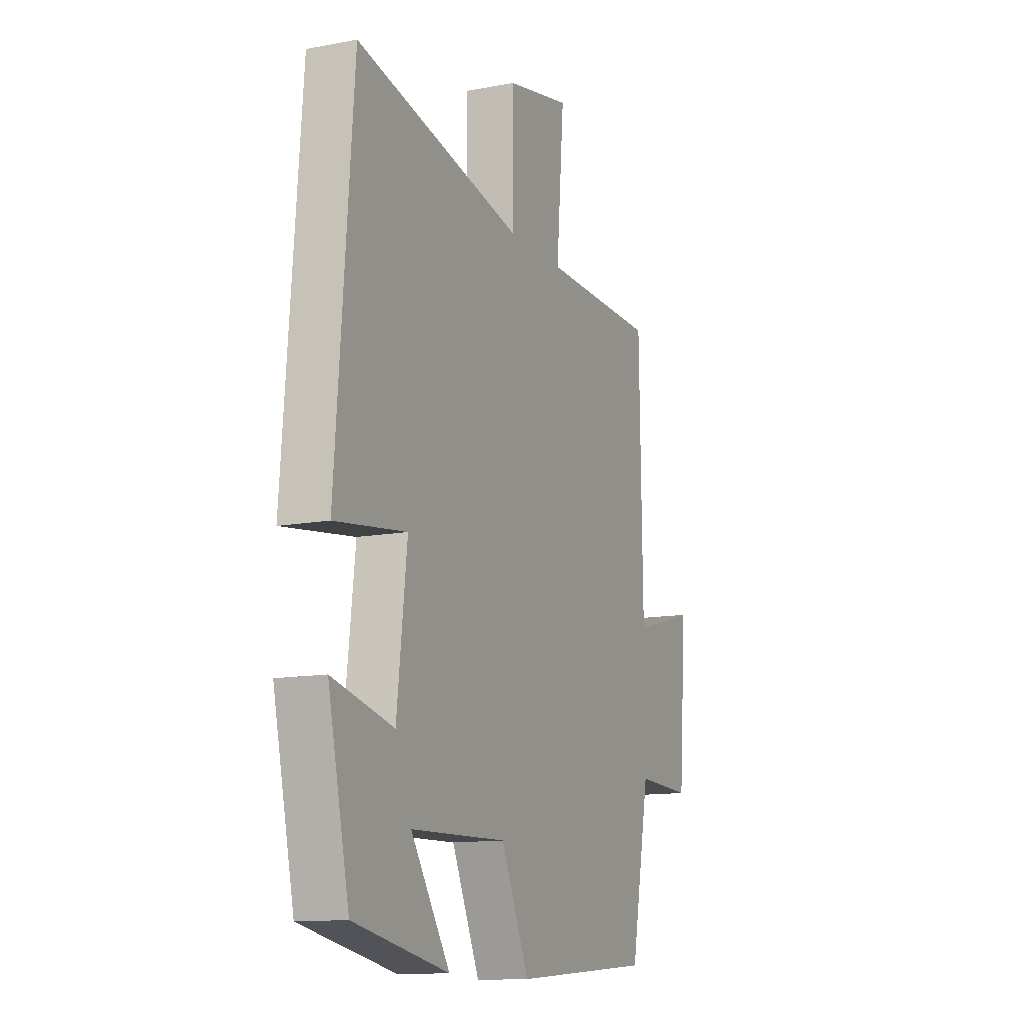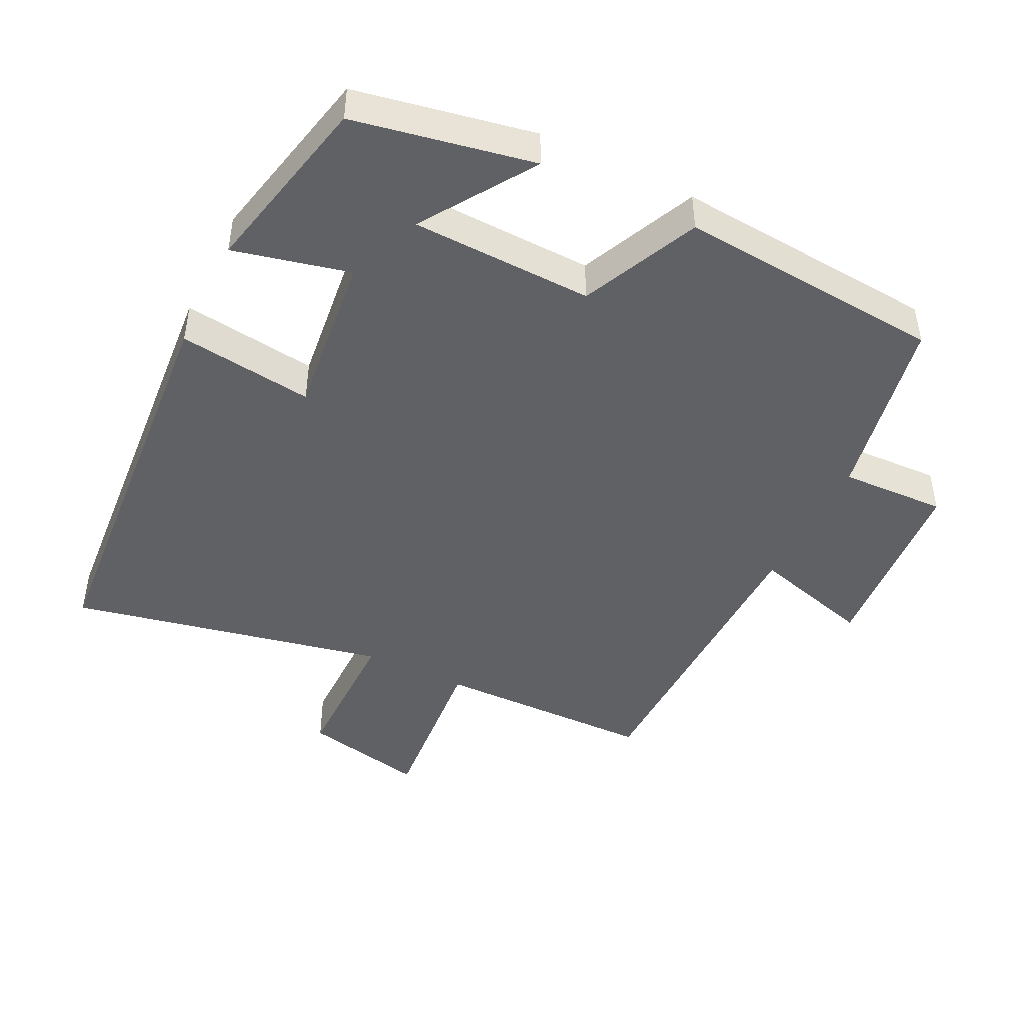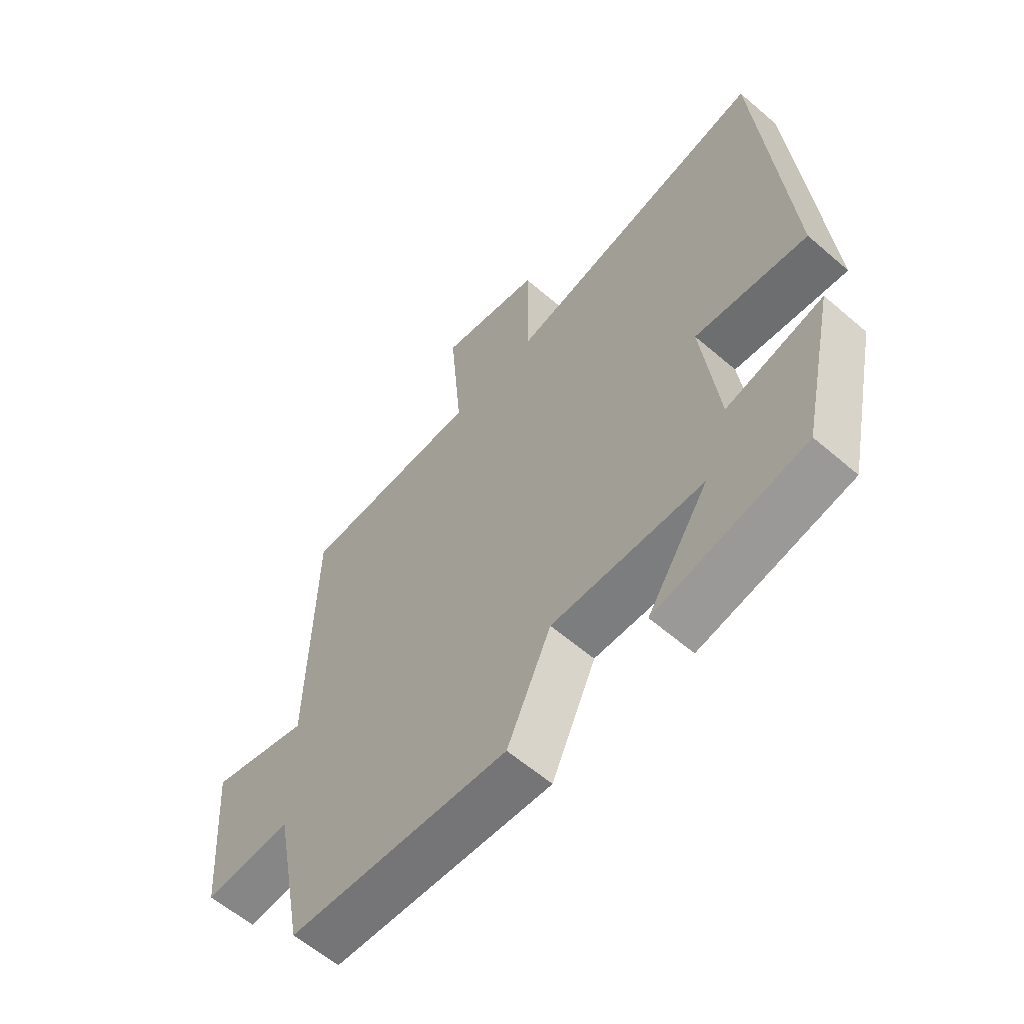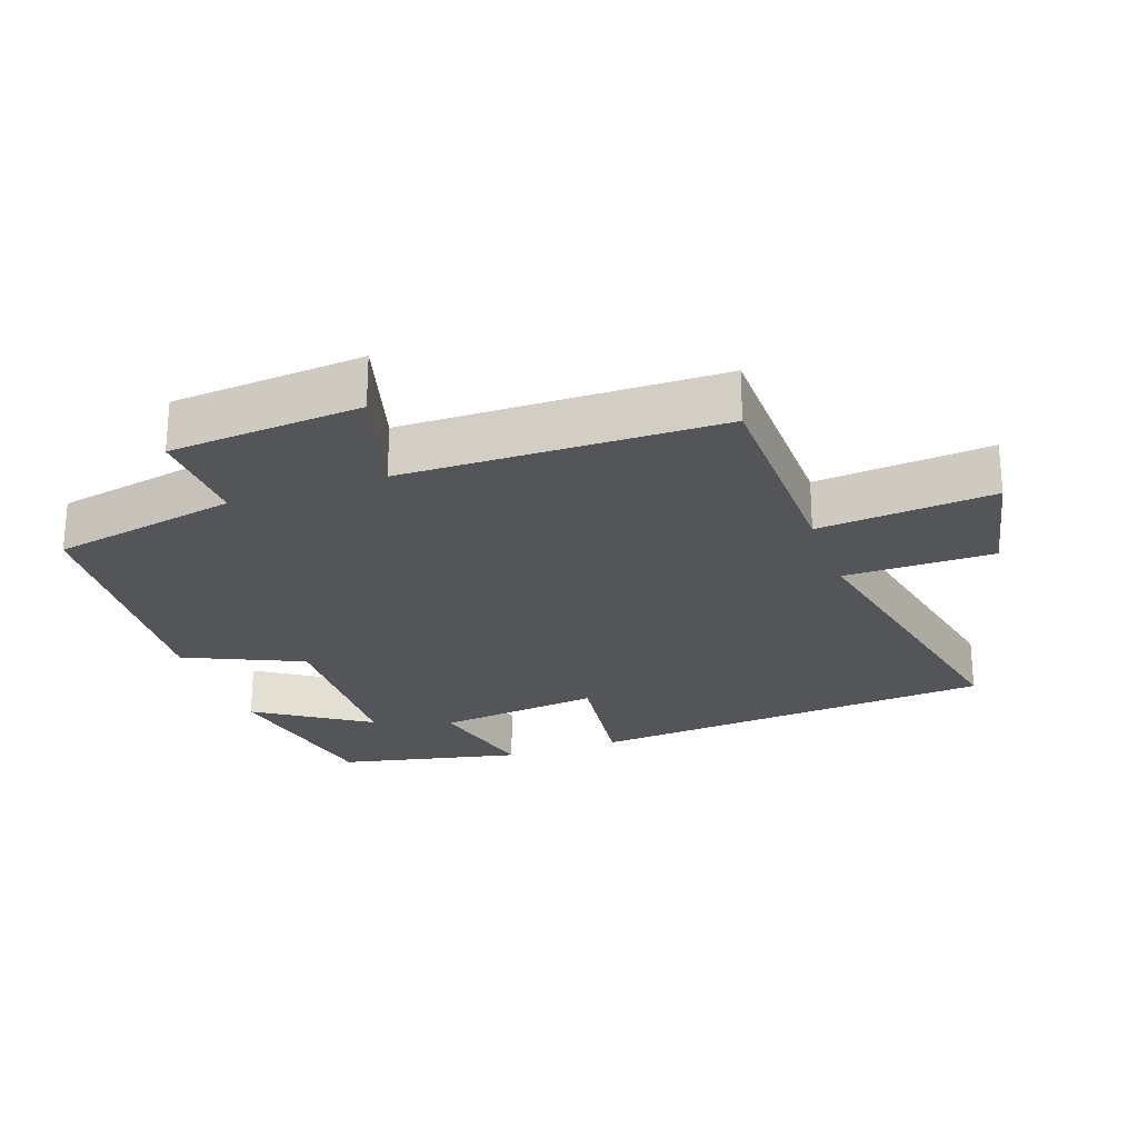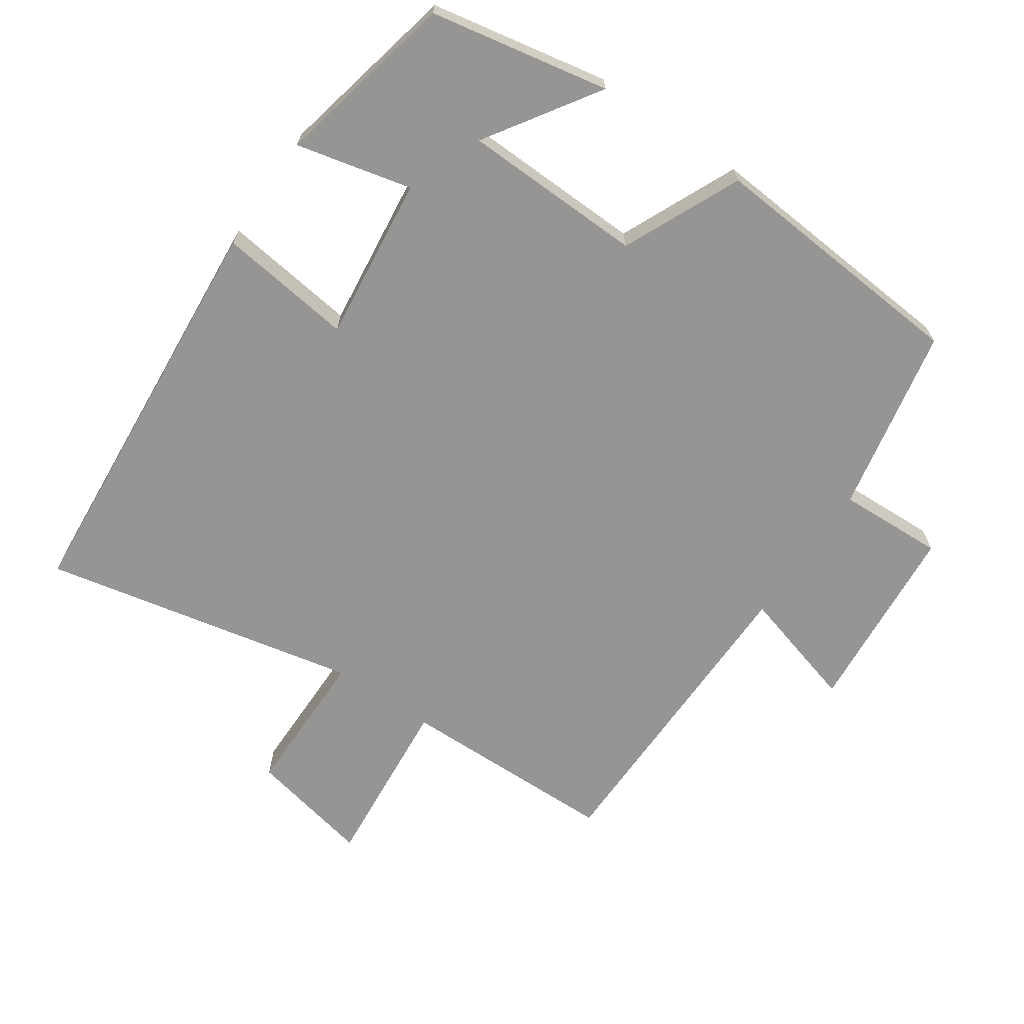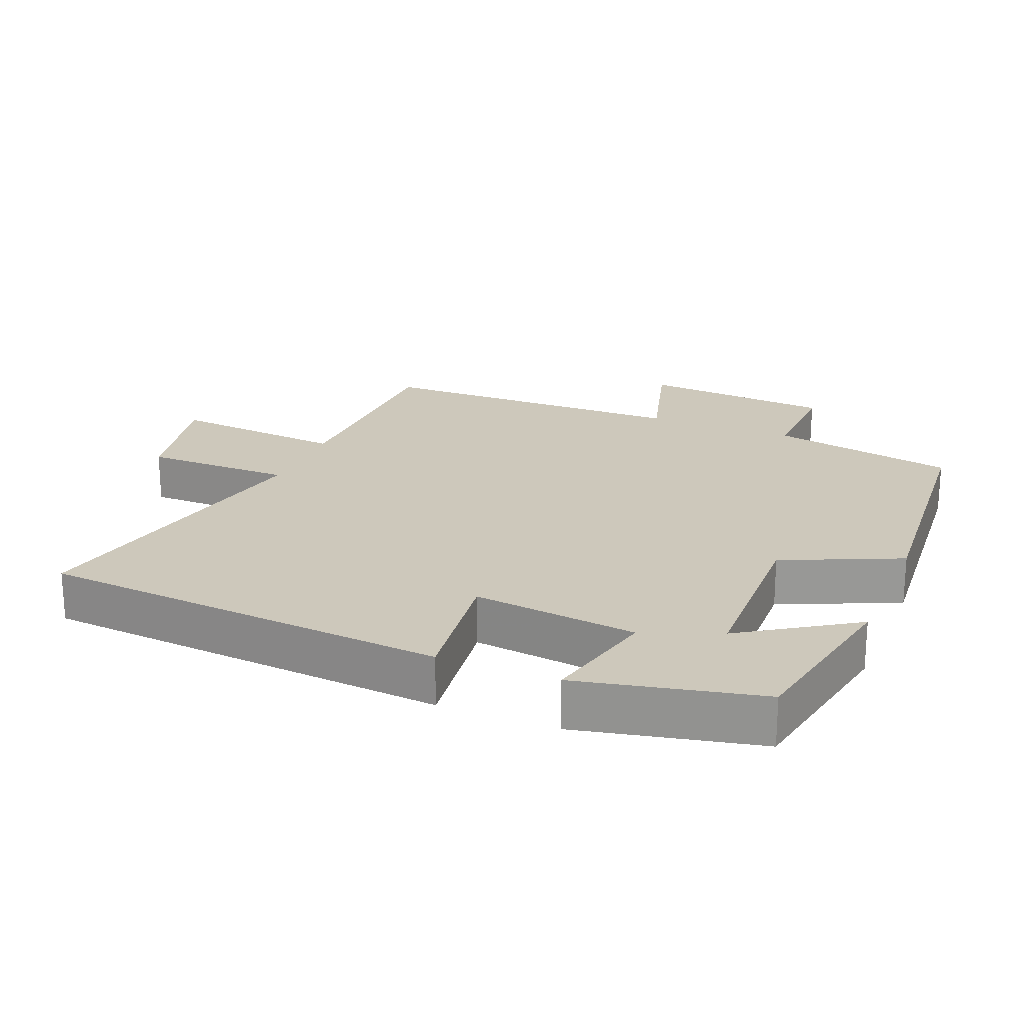
<metadata>
{"format":"obj","ext":"obj","renderer":"f3d","projection":"perspective","resolution":1024,"background":"white","views":[{"elev":-12.7,"azim":113.8,"up":"+Z"},{"elev":-45.7,"azim":153.8,"up":"+Y"},{"elev":-60.4,"azim":48.7,"up":"+Z"},{"elev":-24.8,"azim":-70.4,"up":"+Y"},{"elev":-67.6,"azim":145.7,"up":"+Y"},{"elev":21.8,"azim":112.4,"up":"+Y"}]}
</metadata>
<code>
v 0.453 0.07 0.597
v 0.5 0.07 -0.006
v 0.302 0.07 0.02
v 0.33 0.07 -0.222
v 0.5 0.07 -0.182
v 0.441 0.07 -0.45
v 0.178 0.07 -0.5
v 0.286 0.07 -0.336
v 0.02 0.07 -0.328
v -0.058 0.07 -0.5
v -0.447 0.07 -0.469
v -0.5 0.07 -0.195
v -0.655 0.07 -0.201
v -0.677 0.07 0.081
v -0.5 0.07 0.031
v -0.492 0.07 0.495
v -0.17 0.07 0.5
v -0.192 0.07 0.757
v -0.012 0.07 0.719
v -0.012 0.07 0.5
v 0.453 0 0.597
v 0.5 0 -0.006
v 0.302 0 0.02
v 0.33 0 -0.222
v 0.5 0 -0.182
v 0.441 0 -0.45
v 0.178 0 -0.5
v 0.286 0 -0.336
v 0.02 0 -0.328
v -0.058 0 -0.5
v -0.447 0 -0.469
v -0.5 0 -0.195
v -0.655 0 -0.201
v -0.677 0 0.081
v -0.5 0 0.031
v -0.492 0 0.495
v -0.17 0 0.5
v -0.192 0 0.757
v -0.012 0 0.719
v -0.012 0 0.5
f 17 18 19 20
f 15 16 17 20
f 15 20 1
f 12 13 14 15
f 9 10 11 12
f 8 9 12 15
f 5 6 7 8
f 4 5 8
f 3 4 8 15
f 1 2 3
f 1 3 15
f 40 39 38 37
f 40 37 36 35
f 21 40 35
f 35 34 33 32
f 32 31 30 29
f 35 32 29 28
f 28 27 26 25
f 28 25 24
f 35 28 24 23
f 23 22 21
f 35 23 21
f 1 21 22 2
f 2 22 23 3
f 3 23 24 4
f 4 24 25 5
f 5 25 26 6
f 6 26 27 7
f 7 27 28 8
f 8 28 29 9
f 9 29 30 10
f 10 30 31 11
f 11 31 32 12
f 12 32 33 13
f 13 33 34 14
f 14 34 35 15
f 15 35 36 16
f 16 36 37 17
f 17 37 38 18
f 18 38 39 19
f 19 39 40 20
f 20 40 21 1

</code>
